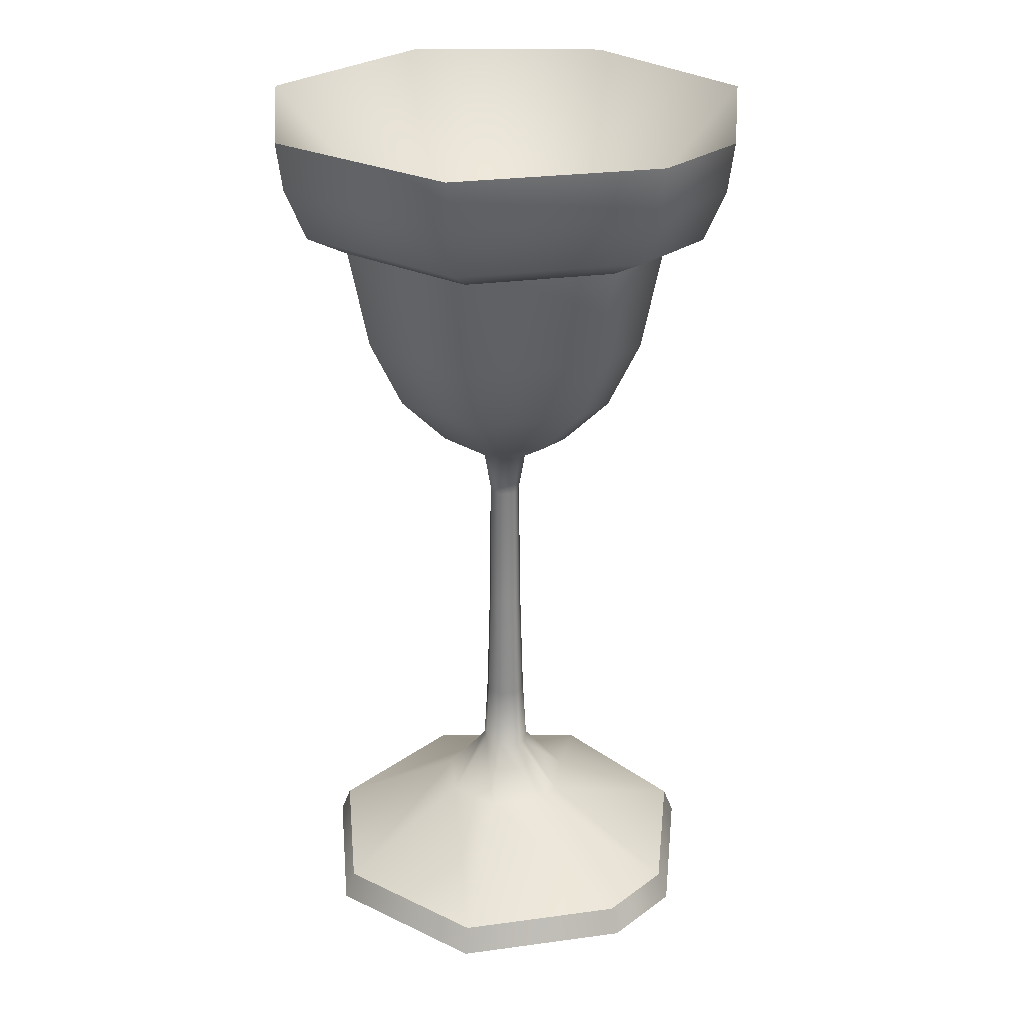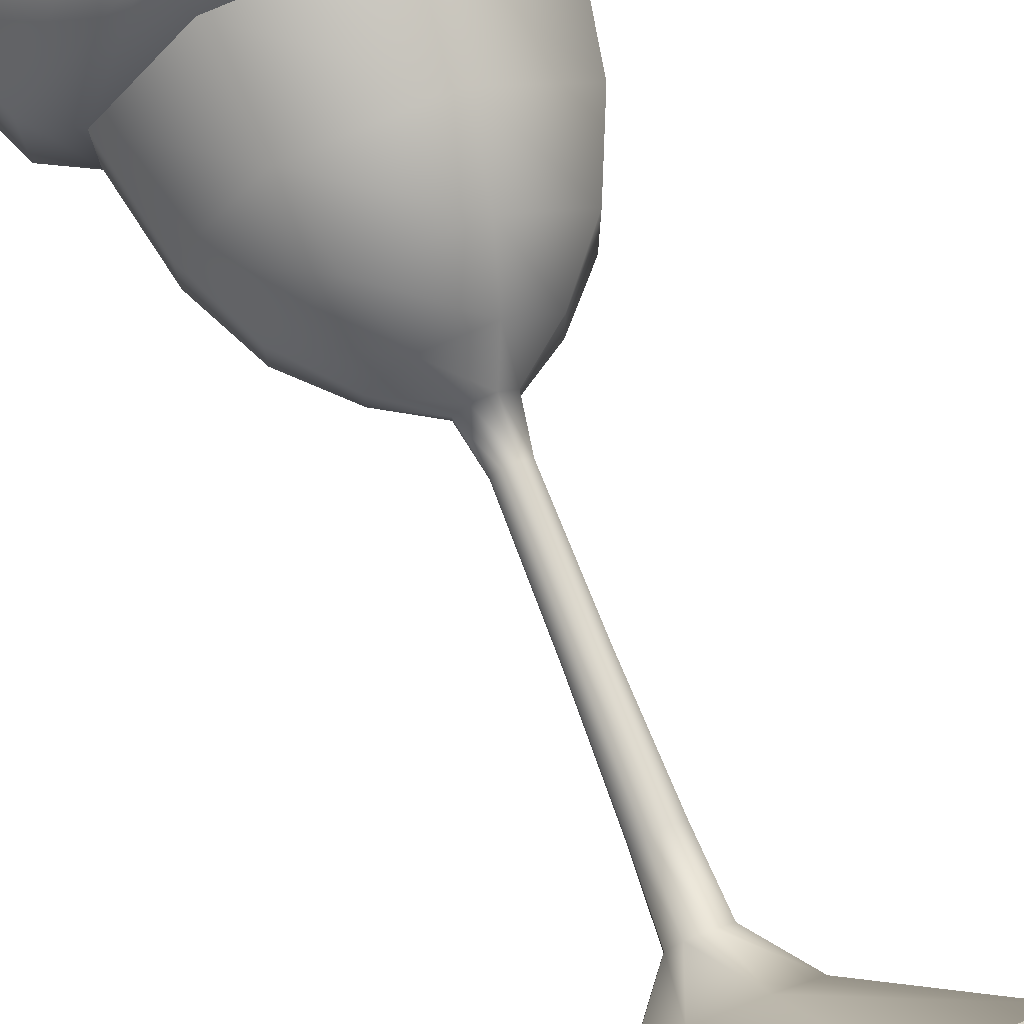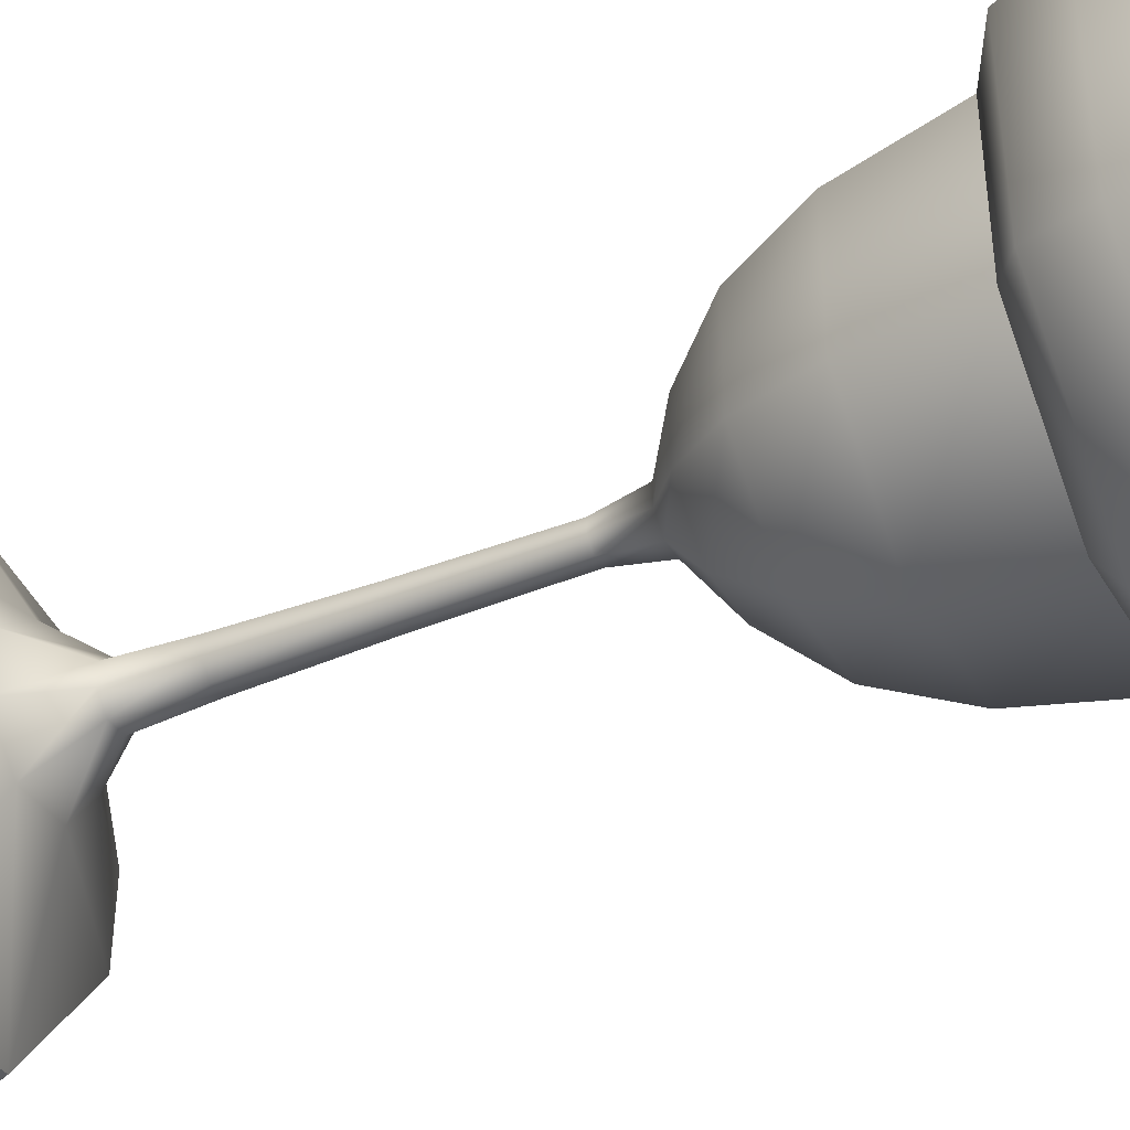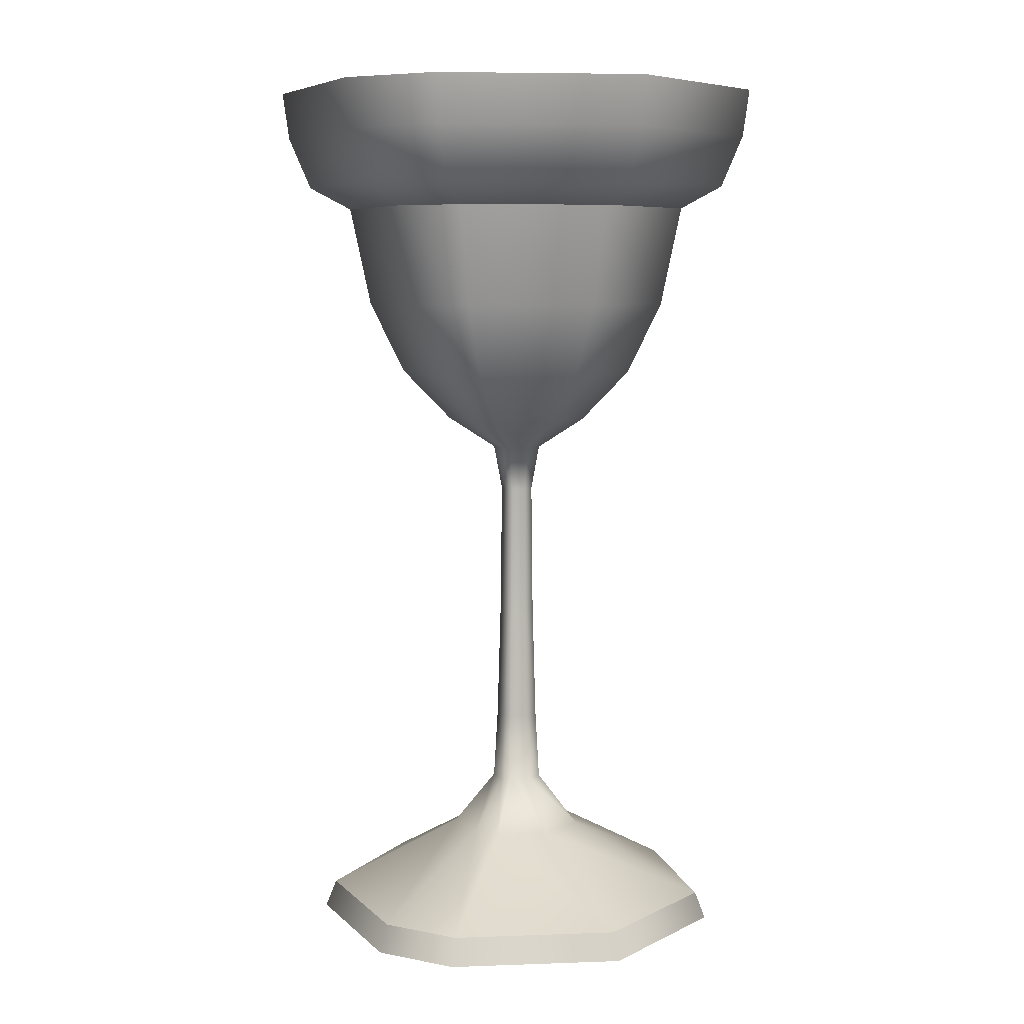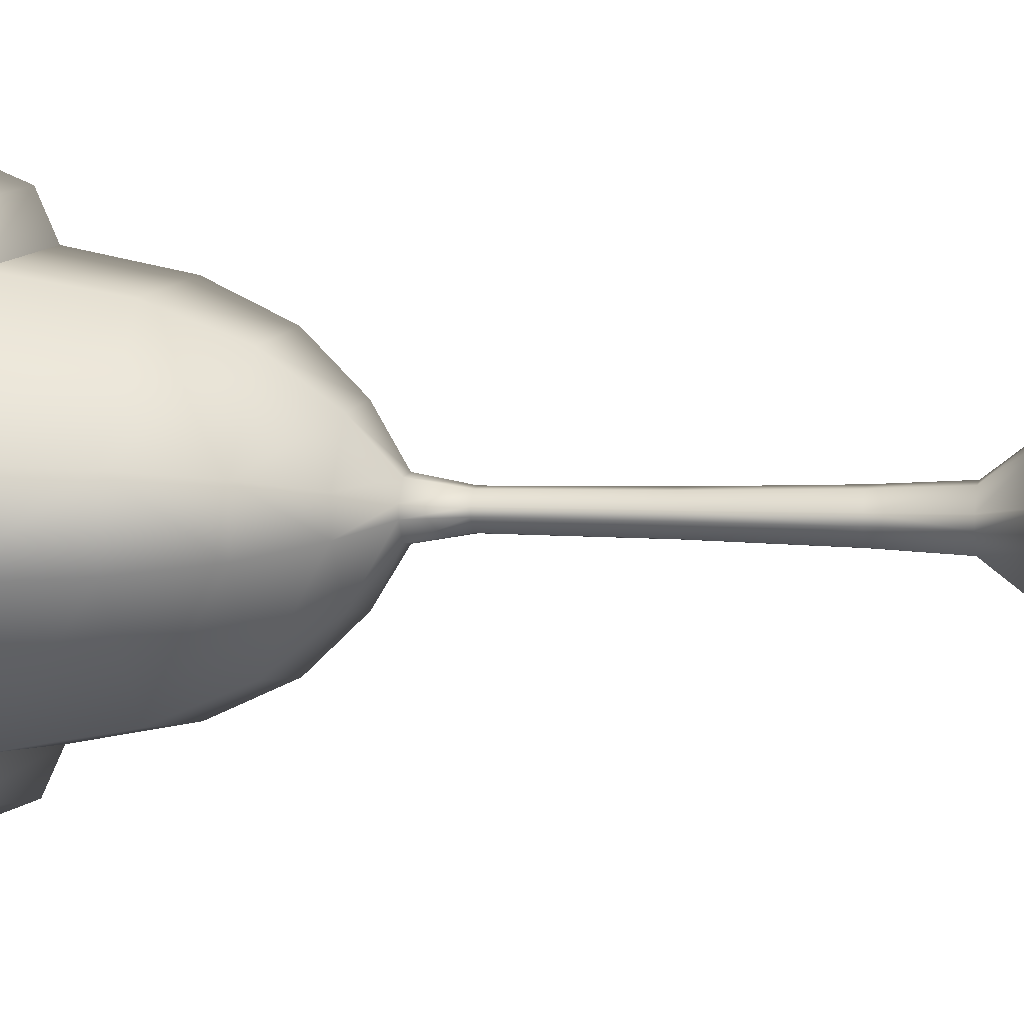
<metadata>
{"format":"obj","ext":"obj","renderer":"f3d","projection":"perspective","resolution":1024,"background":"white","views":[{"elev":27.2,"azim":-137.8,"up":"+Y"},{"elev":76.8,"azim":-21.3,"up":"+Z"},{"elev":-41.1,"azim":116.0,"up":"+Z"},{"elev":6.9,"azim":-60.0,"up":"+Y"},{"elev":4.6,"azim":-77.2,"up":"+Z"}]}
</metadata>
<code>
g default
v 7.072 7.51 -15.76
v 6.908 7.51 -15.91
v 6.688 7.51 -15.89
v 6.559 7.51 -15.71
v 6.559 7.51 -15.6
v 6.688 7.51 -15.42
v 6.908 7.51 -15.39
v 7.072 7.51 -15.54
v 6.823 7.505 -15.65
v 7.059 7.545 -15.76
v 6.904 7.545 -15.9
v 6.695 7.545 -15.88
v 6.572 7.545 -15.71
v 6.572 7.545 -15.6
v 6.695 7.545 -15.43
v 6.904 7.545 -15.41
v 7.059 7.545 -15.55
v 6.904 7.636 -15.69
v 6.853 7.636 -15.73
v 6.784 7.636 -15.73
v 6.743 7.636 -15.67
v 6.743 7.636 -15.63
v 6.784 7.636 -15.58
v 6.853 7.636 -15.57
v 6.904 7.636 -15.62
v 6.856 7.701 -15.67
v 6.837 7.701 -15.68
v 6.81 7.701 -15.68
v 6.795 7.701 -15.66
v 6.795 7.701 -15.65
v 6.81 7.701 -15.62
v 6.837 7.701 -15.62
v 6.856 7.701 -15.64
v 6.851 7.79 -15.66
v 6.835 7.79 -15.68
v 6.813 7.79 -15.68
v 6.8 7.79 -15.66
v 6.8 7.79 -15.65
v 6.813 7.79 -15.63
v 6.835 7.79 -15.63
v 6.851 7.79 -15.64
v 6.847 7.943 -15.66
v 6.834 7.943 -15.67
v 6.815 7.943 -15.67
v 6.805 7.943 -15.66
v 6.805 7.943 -15.65
v 6.815 7.943 -15.63
v 6.834 7.943 -15.63
v 6.847 7.943 -15.64
v 6.846 8.111 -15.66
v 6.833 8.111 -15.67
v 6.816 8.111 -15.67
v 6.806 8.111 -15.66
v 6.806 8.111 -15.65
v 6.816 8.111 -15.63
v 6.833 8.111 -15.63
v 6.846 8.111 -15.64
v 6.855 8.169 -15.67
v 6.836 8.169 -15.68
v 6.811 8.169 -15.68
v 6.796 8.169 -15.66
v 6.796 8.169 -15.65
v 6.811 8.169 -15.63
v 6.836 8.169 -15.62
v 6.855 8.169 -15.64
v 6.911 8.209 -15.69
v 6.855 8.209 -15.74
v 6.779 8.209 -15.73
v 6.735 8.209 -15.67
v 6.735 8.209 -15.63
v 6.779 8.209 -15.57
v 6.855 8.209 -15.56
v 6.911 8.209 -15.61
v 6.968 8.275 -15.72
v 6.874 8.275 -15.8
v 6.747 8.275 -15.79
v 6.672 8.275 -15.69
v 6.672 8.275 -15.62
v 6.747 8.275 -15.52
v 6.874 8.275 -15.5
v 6.968 8.275 -15.59
v 7.008 8.367 -15.73
v 6.887 8.367 -15.84
v 6.724 8.367 -15.83
v 6.628 8.367 -15.69
v 6.628 8.367 -15.61
v 6.724 8.367 -15.48
v 6.887 8.367 -15.46
v 7.008 8.367 -15.57
v 7.033 8.496 -15.75
v 6.895 8.496 -15.87
v 6.711 8.496 -15.85
v 6.602 8.496 -15.7
v 6.602 8.496 -15.61
v 6.711 8.496 -15.46
v 6.895 8.496 -15.44
v 7.033 8.496 -15.56
v 7.114 8.651 -15.78
v 6.922 8.651 -15.96
v 6.664 8.651 -15.93
v 6.512 8.651 -15.72
v 6.512 8.651 -15.59
v 6.664 8.651 -15.38
v 6.922 8.651 -15.35
v 7.114 8.651 -15.52
v 6.683 8.524 -15.9
v 6.911 8.524 -15.92
v 7.081 8.524 -15.77
v 7.081 8.524 -15.54
v 6.911 8.524 -15.38
v 6.683 8.524 -15.41
v 6.548 8.524 -15.59
v 6.548 8.524 -15.71
v 6.669 8.59 -15.92
v 6.919 8.59 -15.95
v 7.107 8.59 -15.78
v 7.107 8.59 -15.53
v 6.919 8.59 -15.36
v 6.669 8.59 -15.38
v 6.52 8.59 -15.59
v 6.52 8.59 -15.72
v 6.808 8.317 -15.65
g Glass_4
f 1 9 2
f 2 9 3
f 3 9 4
f 5 4 9
f 5 9 6
f 6 9 7
f 7 9 8
f 8 9 1
f 2 11 10 1
f 3 12 11 2
f 4 13 12 3
f 5 14 13 4
f 6 15 14 5
f 7 16 15 6
f 8 17 16 7
f 1 10 17 8
f 11 19 18 10
f 12 20 19 11
f 13 21 20 12
f 14 22 21 13
f 15 23 22 14
f 16 24 23 15
f 17 25 24 16
f 10 18 25 17
f 19 27 26 18
f 20 28 27 19
f 21 29 28 20
f 22 30 29 21
f 23 31 30 22
f 24 32 31 23
f 25 33 32 24
f 18 26 33 25
f 34 26 27 35
f 35 27 28 36
f 36 28 29 37
f 29 30 38 37
f 38 30 31 39
f 39 31 32 40
f 40 32 33 41
f 41 33 26 34
f 42 34 35 43
f 43 35 36 44
f 44 36 37 45
f 37 38 46 45
f 46 38 39 47
f 47 39 40 48
f 48 40 41 49
f 49 41 34 42
f 43 51 50 42
f 44 52 51 43
f 45 53 52 44
f 46 54 53 45
f 47 55 54 46
f 48 56 55 47
f 49 57 56 48
f 42 50 57 49
f 51 59 58 50
f 52 60 59 51
f 53 61 60 52
f 54 62 61 53
f 55 63 62 54
f 56 64 63 55
f 57 65 64 56
f 50 58 65 57
f 59 67 66 58
f 60 68 67 59
f 61 69 68 60
f 62 70 69 61
f 63 71 70 62
f 64 72 71 63
f 65 73 72 64
f 58 66 73 65
f 74 66 67 75
f 75 67 68 76
f 76 68 69 77
f 69 70 78 77
f 78 70 71 79
f 79 71 72 80
f 80 72 73 81
f 81 73 66 74
f 82 74 75 83
f 83 75 76 84
f 84 76 77 85
f 77 78 86 85
f 86 78 79 87
f 87 79 80 88
f 88 80 81 89
f 89 81 74 82
f 83 91 90 82
f 84 92 91 83
f 85 93 92 84
f 86 94 93 85
f 87 95 94 86
f 88 96 95 87
f 89 97 96 88
f 82 90 97 89
f 107 108 90 91
f 106 107 91 92
f 106 92 93 113
f 93 94 112 113
f 111 112 94 95
f 110 111 95 96
f 109 110 96 97
f 108 109 97 90
f 115 116 108 107
f 114 115 107 106
f 121 114 106 113
f 120 121 113 112
f 119 120 112 111
f 118 119 111 110
f 117 118 110 109
f 116 117 109 108
f 101 100 114 121
f 100 99 115 114
f 99 98 116 115
f 98 105 117 116
f 105 104 118 117
f 104 103 119 118
f 103 102 120 119
f 121 120 102 101
f 99 122 98
f 100 122 99
f 101 122 100
f 102 122 101
f 103 122 102
f 104 122 103
f 105 122 104
f 98 122 105

</code>
